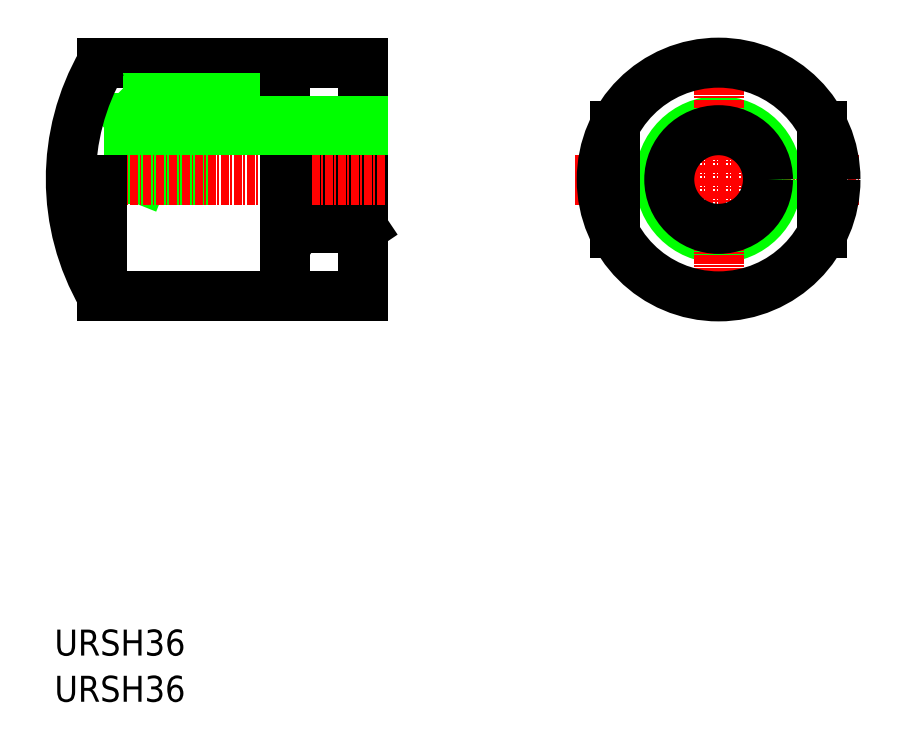
<metadata>
{"format":"dxf","ext":"dxf","renderer":"ezdxf+matplotlib","layout":"modelspace","background":"white","min_lineweight":24,"dpi":150}
</metadata>
<code>
0
SECTION
2
ENTITIES
0
LINE
8
CENTER
10
33.26
20
0
30
0
11
77.07
21
0
31
0
0
CIRCLE
8
0
10
55.31
20
0
30
0
40
9
0
LINE
8
CENTER
10
55.31
20
20.3
30
0
11
55.31
21
-21.48
31
0
0
CIRCLE
8
0
10
55.31
20
0
30
0
40
18
0
LINE
8
0
10
0.5284
20
-7.438
30
0
11
-9.472
21
-7.438
31
0
0
LINE
8
0
10
-9.472
20
0
30
0
11
-9.472
21
-7.438
31
0
0
LINE
8
0
10
-9.472
20
-7.438
30
0
11
-4.472
21
0
31
0
0
LINE
8
0
10
-4.472
20
0
30
0
11
0.5284
21
-7.438
31
0
0
LINE
8
0
10
-26.47
20
9
30
0
11
-26.47
21
0
31
0
0
LINE
8
0
10
-30.47
20
7.6
30
0
11
-30.47
21
0.05
31
0
0
LINE
8
0
10
-35.47
20
9.55
30
0
11
-35.47
21
0.05
31
0
0
LINE
8
0
10
-30.47
20
7.6
30
0
11
-33.47
21
0.05
31
0
0
LINE
8
0
10
-35.47
20
9.55
30
0
11
-32.52
21
12.5
31
0
0
LINE
8
0
10
-11.47
20
-17.9
30
0
11
-11.47
21
0
31
0
0
TEXT
8
0
10
-46.99
20
-73.33
30
0
40
4
1
URSH36
0
LINE
8
0
10
0.5284
20
18
30
0
11
0.5284
21
-18
31
0
0
LINE
8
0
10
-11.47
20
18
30
0
11
-11.47
21
12.5
31
0
0
LINE
8
CENTER
10
3.87
20
0
30
0
11
-46.87
21
0
31
0
0
TEXT
8
0
10
-46.99
20
-80.44
30
0
40
4
1
URSH36
0
LINE
8
0
10
0.5284
20
18
30
0
11
-39.68
21
18
31
0
0
LINE
8
0
10
-11.47
20
12.5
30
0
11
-32.52
21
12.5
31
0
0
LINE
8
0
10
-11.47
20
18
30
0
11
-11.47
21
-18
31
0
0
ARC
8
0
10
-8.472
20
0.05672
30
0
40
36
50
150.1
51
210
0
LINE
8
0
10
-39.64
20
-17.95
30
0
11
-39.64
21
0
31
0
0
LINE
8
0
10
0.5284
20
7.6
30
0
11
-30.47
21
7.6
31
0
0
CIRCLE
8
0
10
55.31
20
0
30
0
40
7.6
0
LINE
8
0
10
0.5284
20
-18
30
0
11
-39.68
21
-18
31
0
0
LINE
8
0
10
0.5284
20
9
30
0
11
-26.47
21
9
31
0
0
LINE
8
0
10
39.31
20
8.246
30
0
11
39.31
21
-8.246
31
0
0
LINE
8
0
10
71.31
20
8.246
30
0
11
71.31
21
-8.246
31
0
0
VIEWPORT
8
0
10
5.722
20
4.008
30
0
40
13.18
41
8.746
68
     1
69
     1
0
VIEWPORT
8
0
10
5.722
20
4.008
30
0
40
9.155
41
6.413
68
     2
69
     2
0
ENDSEC
0
EOF

</code>
